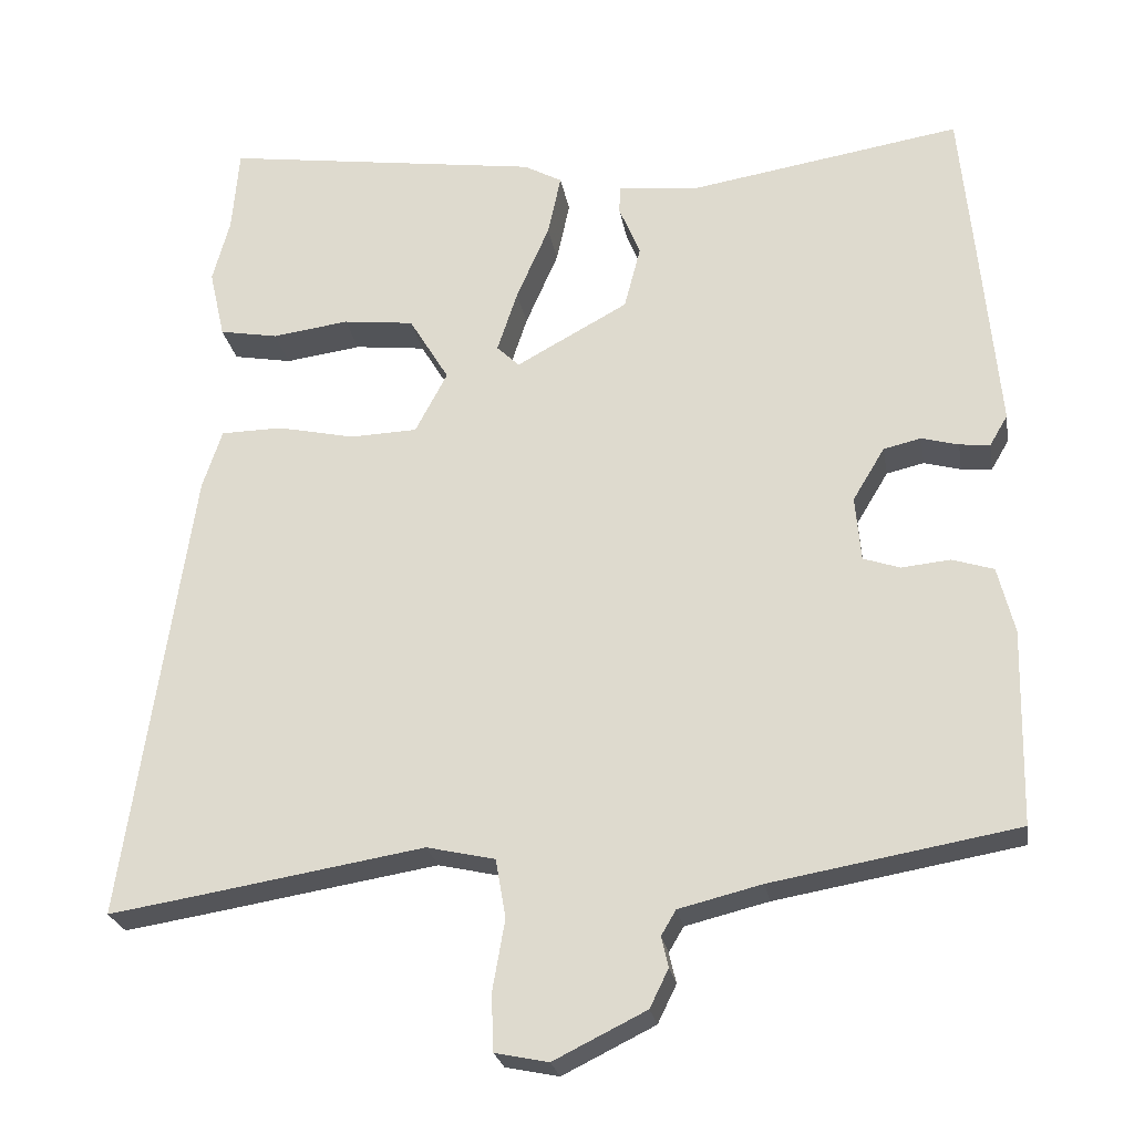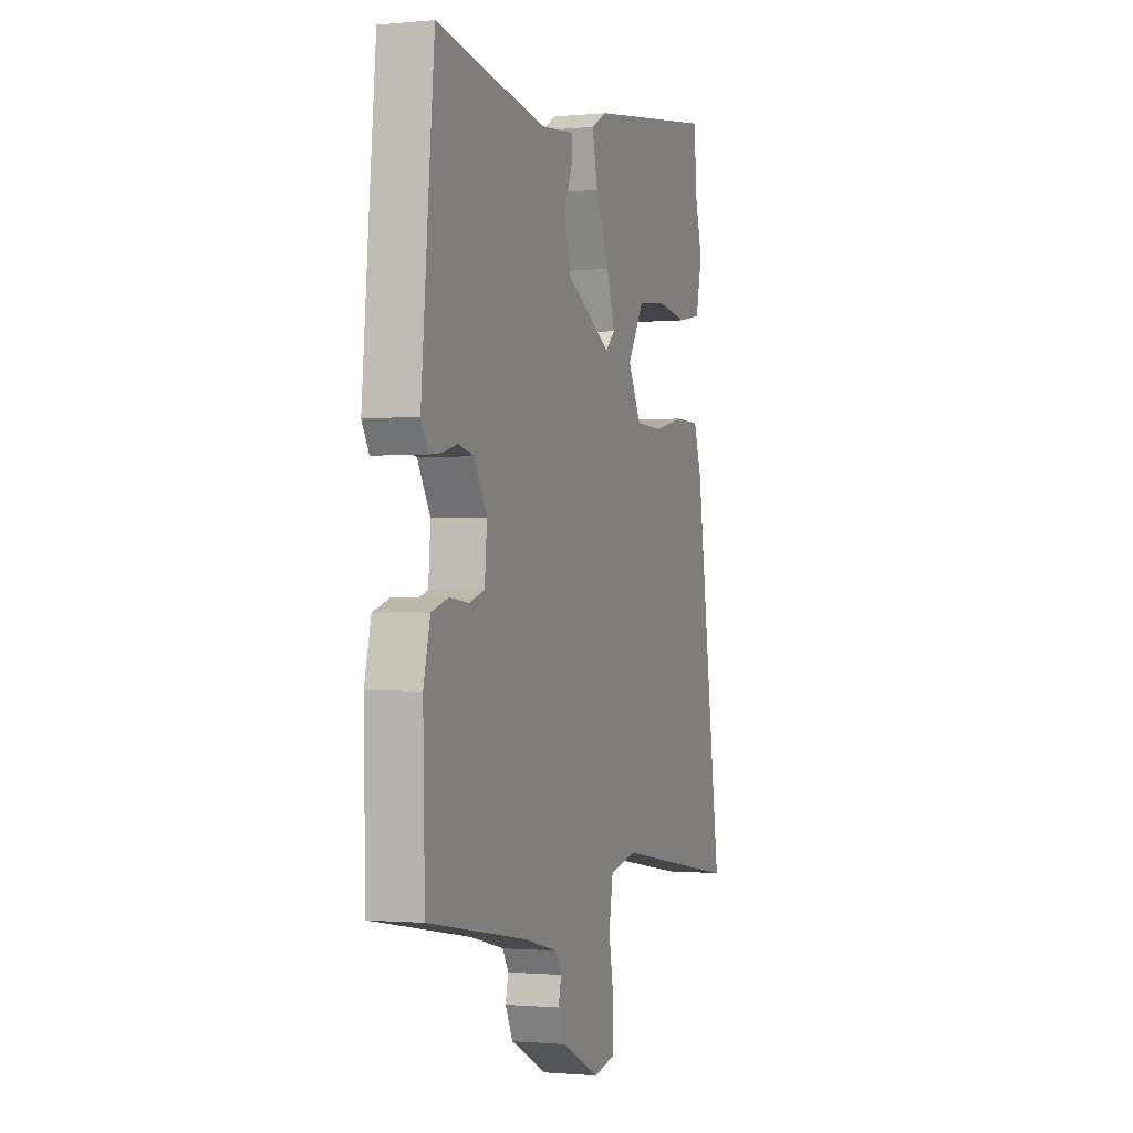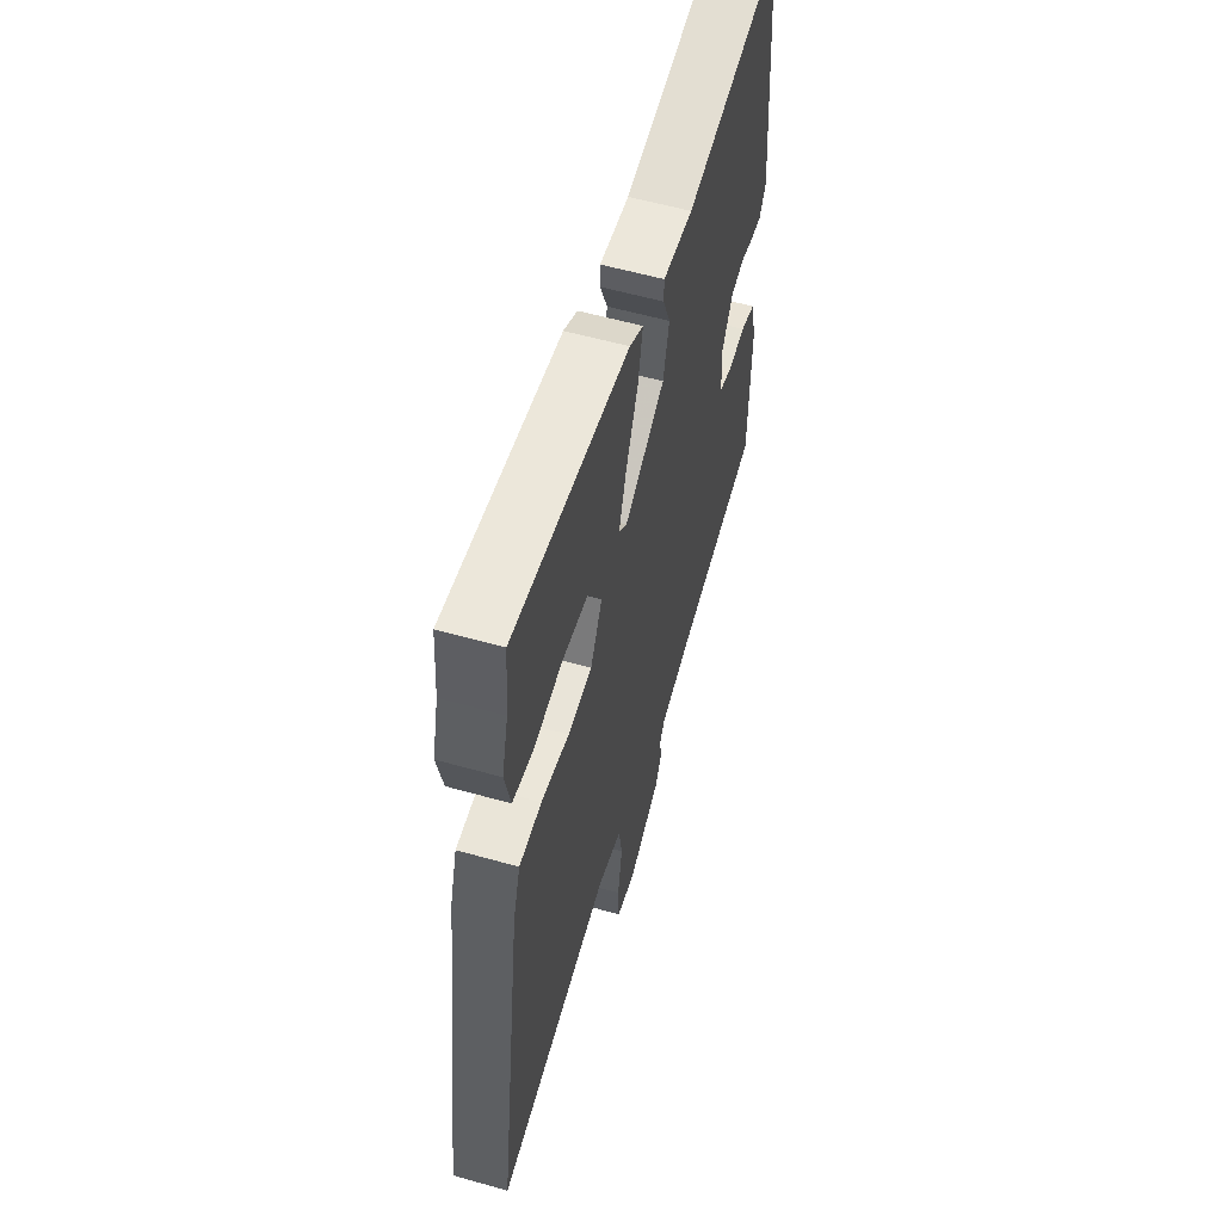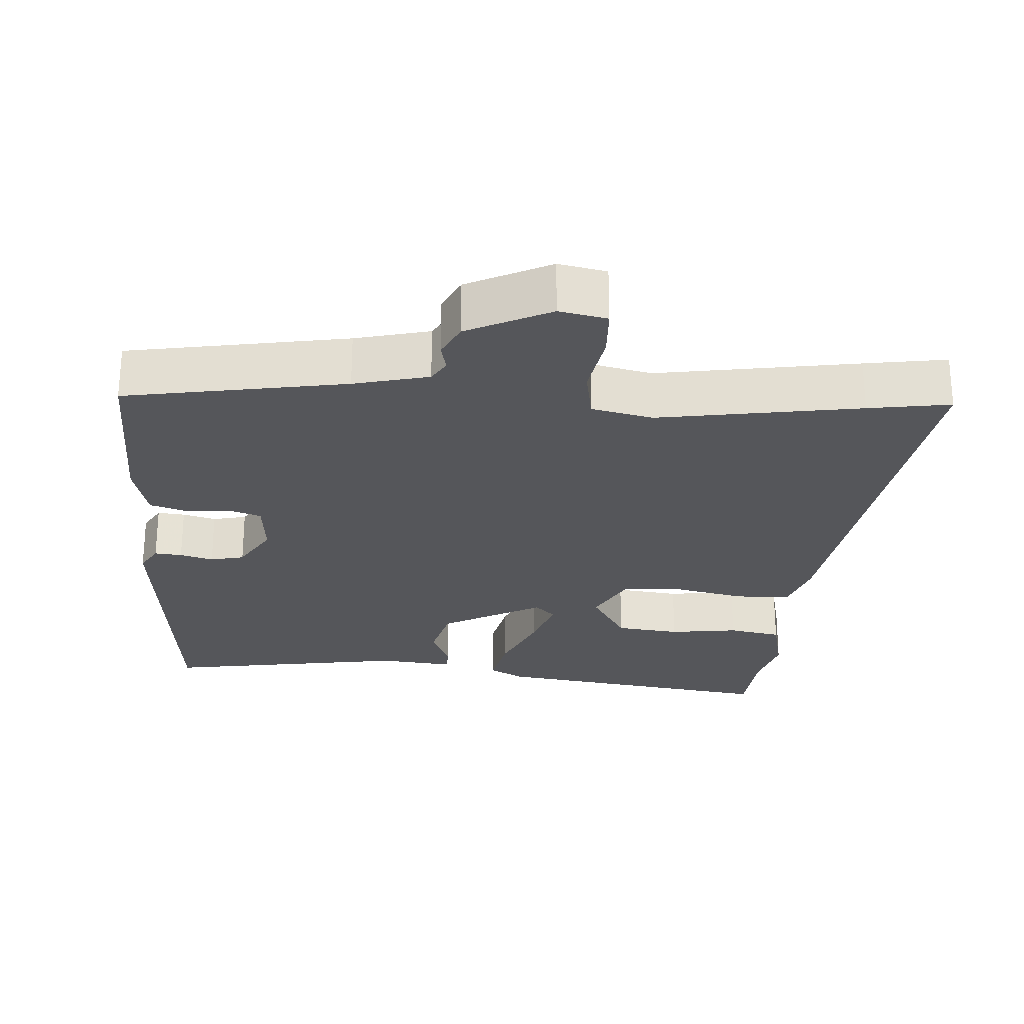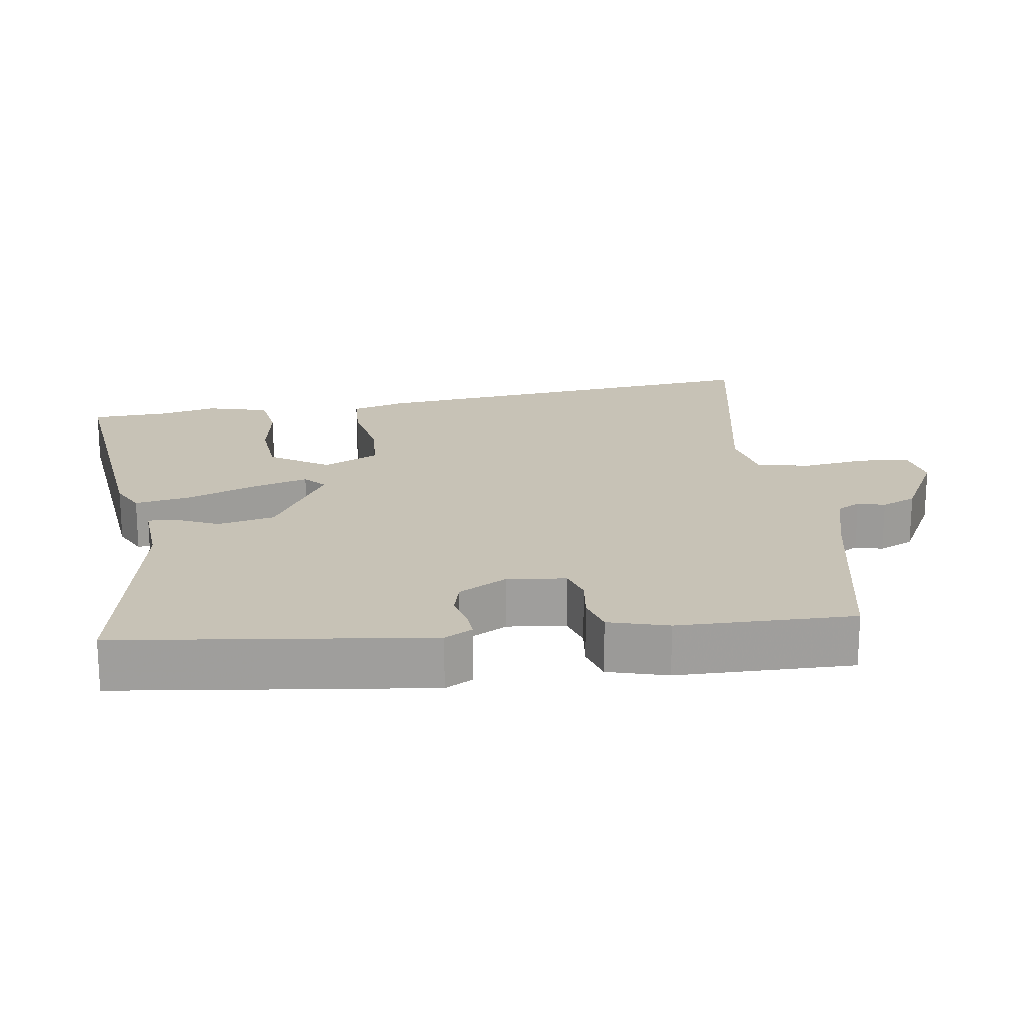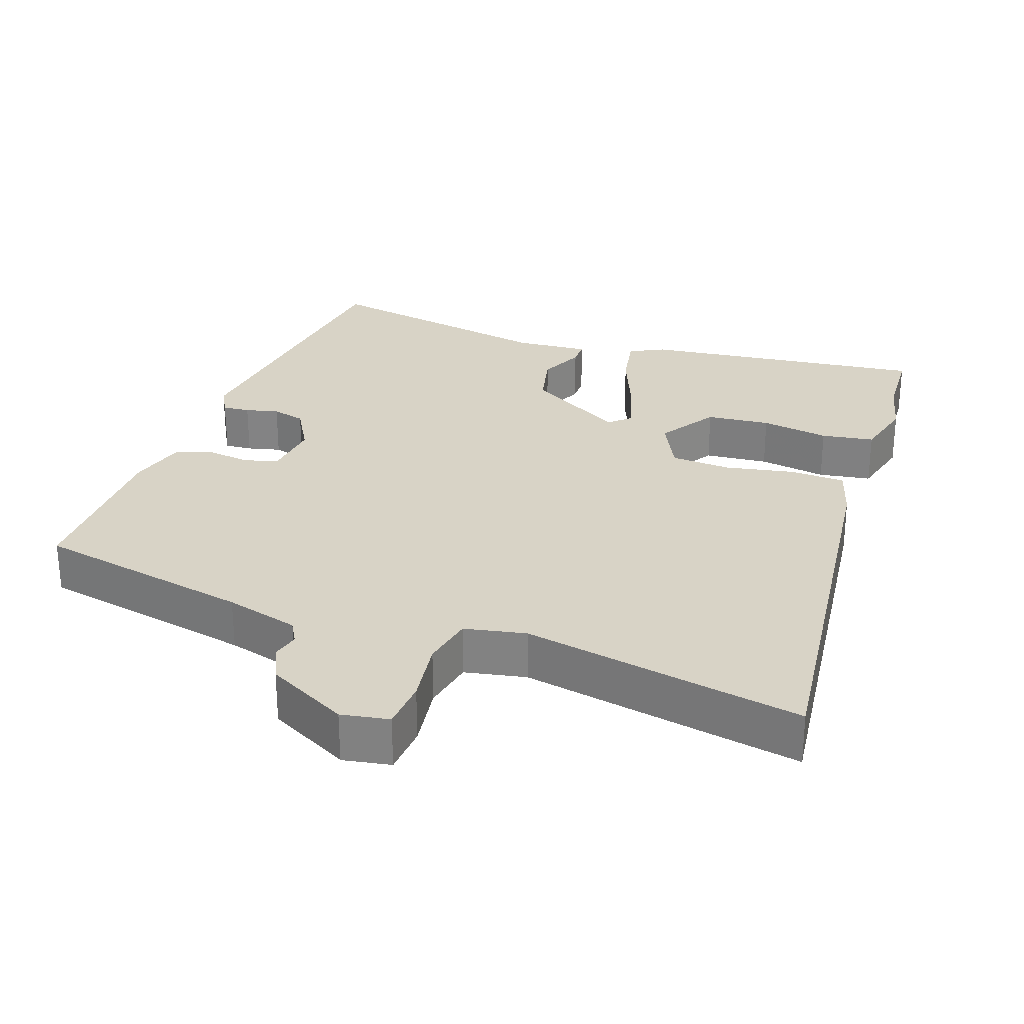
<metadata>
{"format":"obj","ext":"obj","renderer":"f3d","projection":"perspective","resolution":1024,"background":"white","views":[{"elev":-24.8,"azim":9.7,"up":"+Z"},{"elev":-1.2,"azim":109.5,"up":"+Z"},{"elev":57.8,"azim":-73.7,"up":"+Z"},{"elev":-25.8,"azim":176.3,"up":"+Y"},{"elev":19.3,"azim":83.7,"up":"+Y"},{"elev":28.0,"azim":-159.0,"up":"+Y"}]}
</metadata>
<code>
v -0.502 0.07 0.474
v -0.493 0.07 0.583
v -0.085 0.07 0.523
v -0.036 0.07 0.496
v -0.053 0.07 0.417
v -0.095 0.07 0.32
v -0.121 0.07 0.241
v -0.092 0.07 0.213
v 0.051 0.07 0.291
v 0.072 0.07 0.372
v 0.045 0.07 0.438
v 0.046 0.07 0.474
v 0.152 0.07 0.463
v 0.498 0.07 0.518
v 0.517 0.07 0.313
v 0.538 0.07 0.079
v 0.515 0.07 0.04
v 0.476 0.07 0.044
v 0.429 0.07 0.057
v 0.381 0.07 0.046
v 0.34 0.07 -0.022
v 0.347 0.07 -0.105
v 0.394 0.07 -0.121
v 0.456 0.07 -0.115
v 0.509 0.07 -0.132
v 0.53 0.07 -0.217
v 0.524 0.07 -0.467
v 0.211 0.07 -0.521
v 0.105 0.07 -0.547
v 0.086 0.07 -0.579
v 0.095 0.07 -0.618
v 0.071 0.07 -0.667
v -0.047 0.07 -0.725
v -0.115 0.07 -0.711
v -0.118 0.07 -0.639
v -0.102 0.07 -0.547
v -0.115 0.07 -0.472
v -0.202 0.07 -0.452
v -0.488 0.07 -0.498
v -0.604 0.07 -0.516
v -0.519 0.07 0.07
v -0.494 0.07 0.146
v -0.415 0.07 0.147
v -0.316 0.07 0.125
v -0.23 0.07 0.128
v -0.189 0.07 0.206
v -0.24 0.07 0.291
v -0.331 0.07 0.302
v -0.429 0.07 0.289
v -0.504 0.07 0.303
v -0.524 0.07 0.392
v -0.502 0 0.474
v -0.493 0 0.583
v -0.085 0 0.523
v -0.036 0 0.496
v -0.053 0 0.417
v -0.095 0 0.32
v -0.121 0 0.241
v -0.092 0 0.213
v 0.051 0 0.291
v 0.072 0 0.372
v 0.045 0 0.438
v 0.046 0 0.474
v 0.152 0 0.463
v 0.498 0 0.518
v 0.517 0 0.313
v 0.538 0 0.079
v 0.515 0 0.04
v 0.476 0 0.044
v 0.429 0 0.057
v 0.381 0 0.046
v 0.34 0 -0.022
v 0.347 0 -0.105
v 0.394 0 -0.121
v 0.456 0 -0.115
v 0.509 0 -0.132
v 0.53 0 -0.217
v 0.524 0 -0.467
v 0.211 0 -0.521
v 0.105 0 -0.547
v 0.086 0 -0.579
v 0.095 0 -0.618
v 0.071 0 -0.667
v -0.047 0 -0.725
v -0.115 0 -0.711
v -0.118 0 -0.639
v -0.102 0 -0.547
v -0.115 0 -0.472
v -0.202 0 -0.452
v -0.488 0 -0.498
v -0.604 0 -0.516
v -0.519 0 0.07
v -0.494 0 0.146
v -0.415 0 0.147
v -0.316 0 0.125
v -0.23 0 0.128
v -0.189 0 0.206
v -0.24 0 0.291
v -0.331 0 0.302
v -0.429 0 0.289
v -0.504 0 0.303
v -0.524 0 0.392
f 50 51 1
f 49 50 1
f 48 49 1
f 4 5 6
f 3 4 6
f 2 3 6
f 1 2 6
f 48 1 6
f 47 48 6
f 46 47 6 7
f 45 46 7 8
f 42 43 44
f 41 42 44
f 40 41 44
f 39 40 44
f 38 39 44
f 37 38 44 45
f 34 35 36
f 33 34 36
f 32 33 36
f 31 32 36
f 30 31 36
f 29 30 36 37
f 45 8 9
f 37 45 9
f 29 37 9
f 28 29 9
f 26 27 28
f 25 26 28
f 24 25 28
f 23 24 28
f 17 18 19
f 16 17 19
f 15 16 19
f 14 15 19
f 13 14 19
f 13 19 20
f 12 13 20
f 11 12 20
f 10 11 20
f 9 10 20 21
f 22 23 28
f 9 21 22 28
f 52 102 101
f 52 101 100
f 52 100 99
f 57 56 55
f 57 55 54
f 57 54 53
f 57 53 52
f 57 52 99
f 57 99 98
f 58 57 98 97
f 59 58 97 96
f 95 94 93
f 95 93 92
f 95 92 91
f 95 91 90
f 95 90 89
f 96 95 89 88
f 87 86 85
f 87 85 84
f 87 84 83
f 87 83 82
f 87 82 81
f 88 87 81 80
f 60 59 96
f 60 96 88
f 60 88 80
f 60 80 79
f 79 78 77
f 79 77 76
f 79 76 75
f 79 75 74
f 70 69 68
f 70 68 67
f 70 67 66
f 70 66 65
f 70 65 64
f 71 70 64
f 71 64 63
f 71 63 62
f 71 62 61
f 72 71 61 60
f 79 74 73
f 79 73 72 60
f 1 52 53 2
f 2 53 54 3
f 3 54 55 4
f 4 55 56 5
f 5 56 57 6
f 6 57 58 7
f 7 58 59 8
f 8 59 60 9
f 9 60 61 10
f 10 61 62 11
f 11 62 63 12
f 12 63 64 13
f 13 64 65 14
f 14 65 66 15
f 15 66 67 16
f 16 67 68 17
f 17 68 69 18
f 18 69 70 19
f 19 70 71 20
f 20 71 72 21
f 21 72 73 22
f 22 73 74 23
f 23 74 75 24
f 24 75 76 25
f 25 76 77 26
f 26 77 78 27
f 27 78 79 28
f 28 79 80 29
f 29 80 81 30
f 30 81 82 31
f 31 82 83 32
f 32 83 84 33
f 33 84 85 34
f 34 85 86 35
f 35 86 87 36
f 36 87 88 37
f 37 88 89 38
f 38 89 90 39
f 39 90 91 40
f 40 91 92 41
f 41 92 93 42
f 42 93 94 43
f 43 94 95 44
f 44 95 96 45
f 45 96 97 46
f 46 97 98 47
f 47 98 99 48
f 48 99 100 49
f 49 100 101 50
f 50 101 102 51
f 51 102 52 1

</code>
